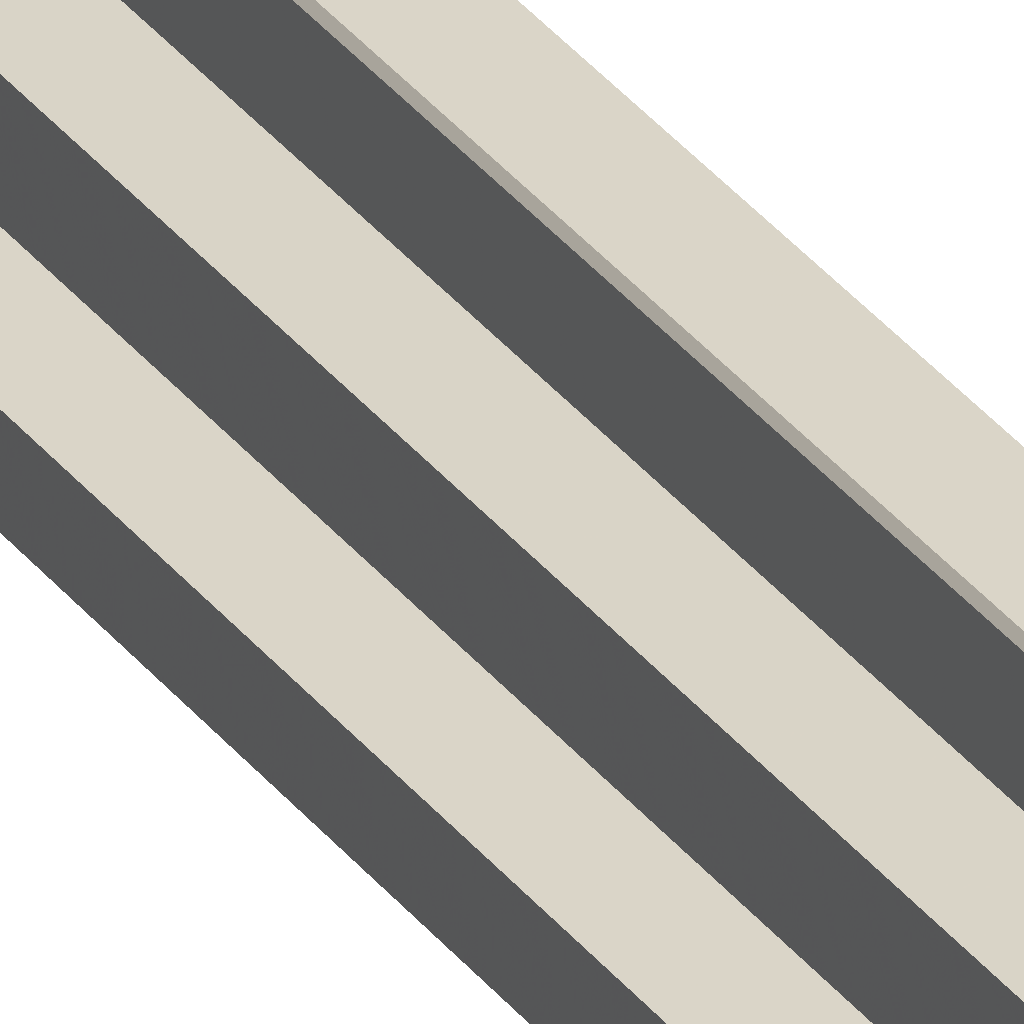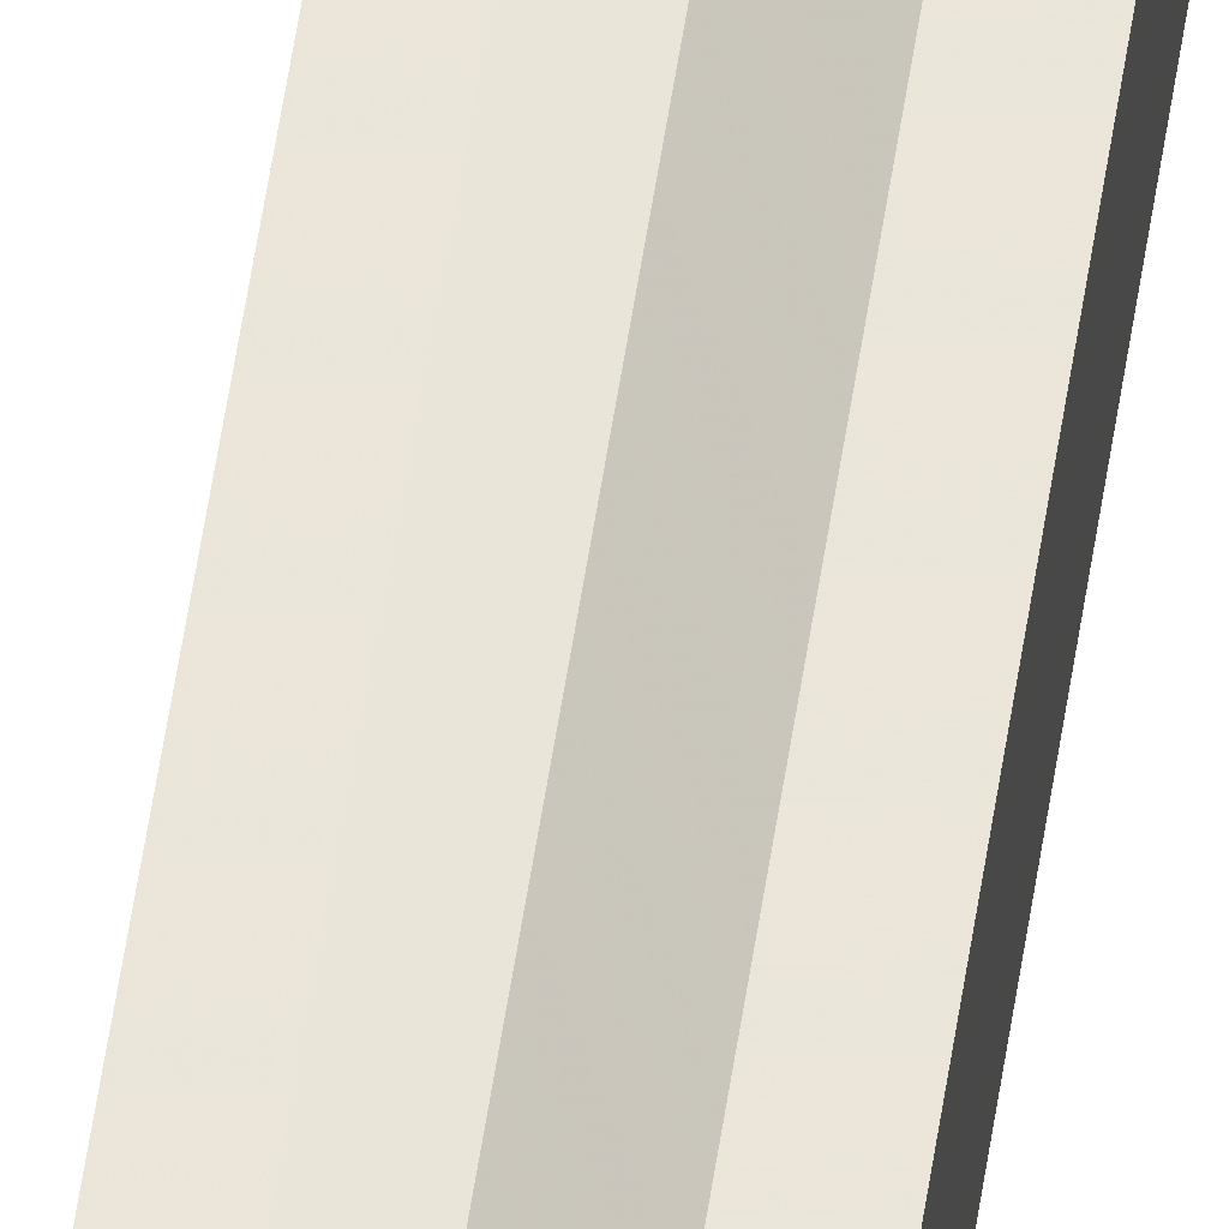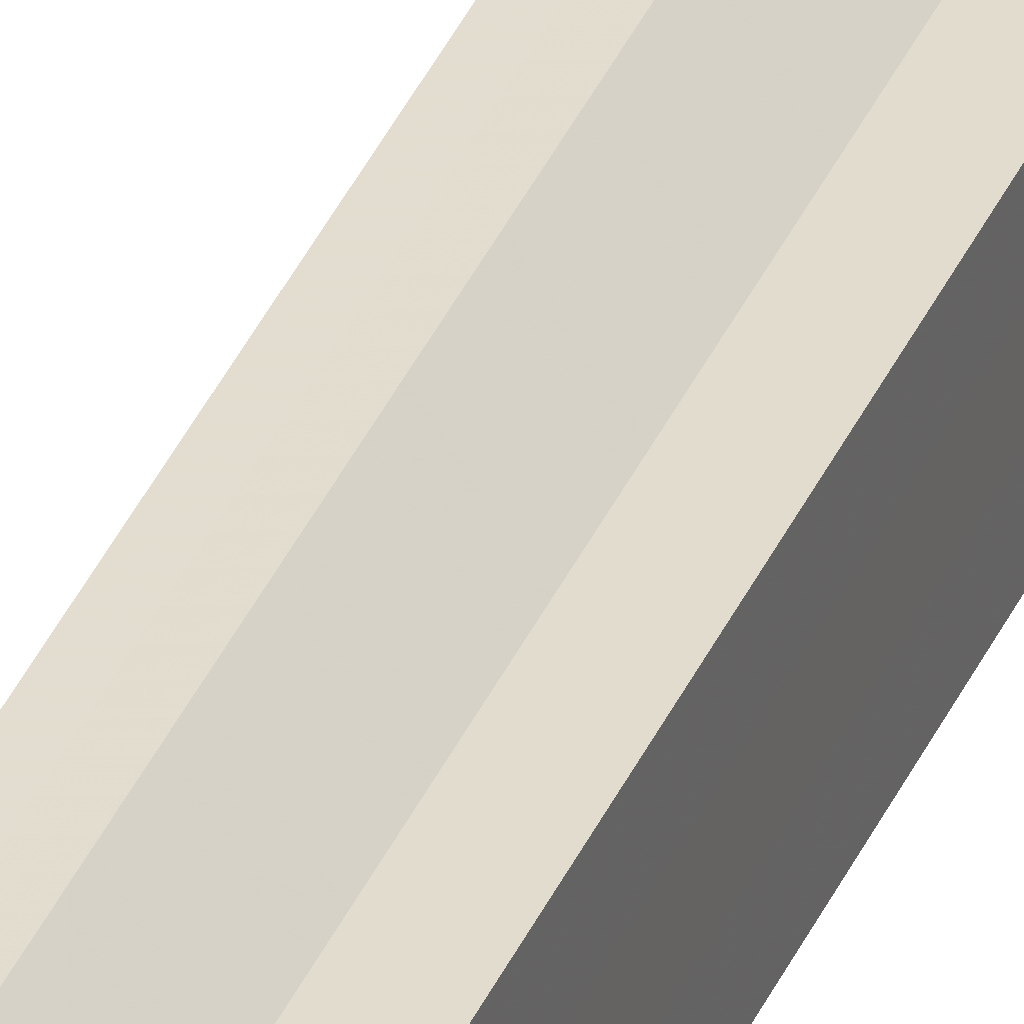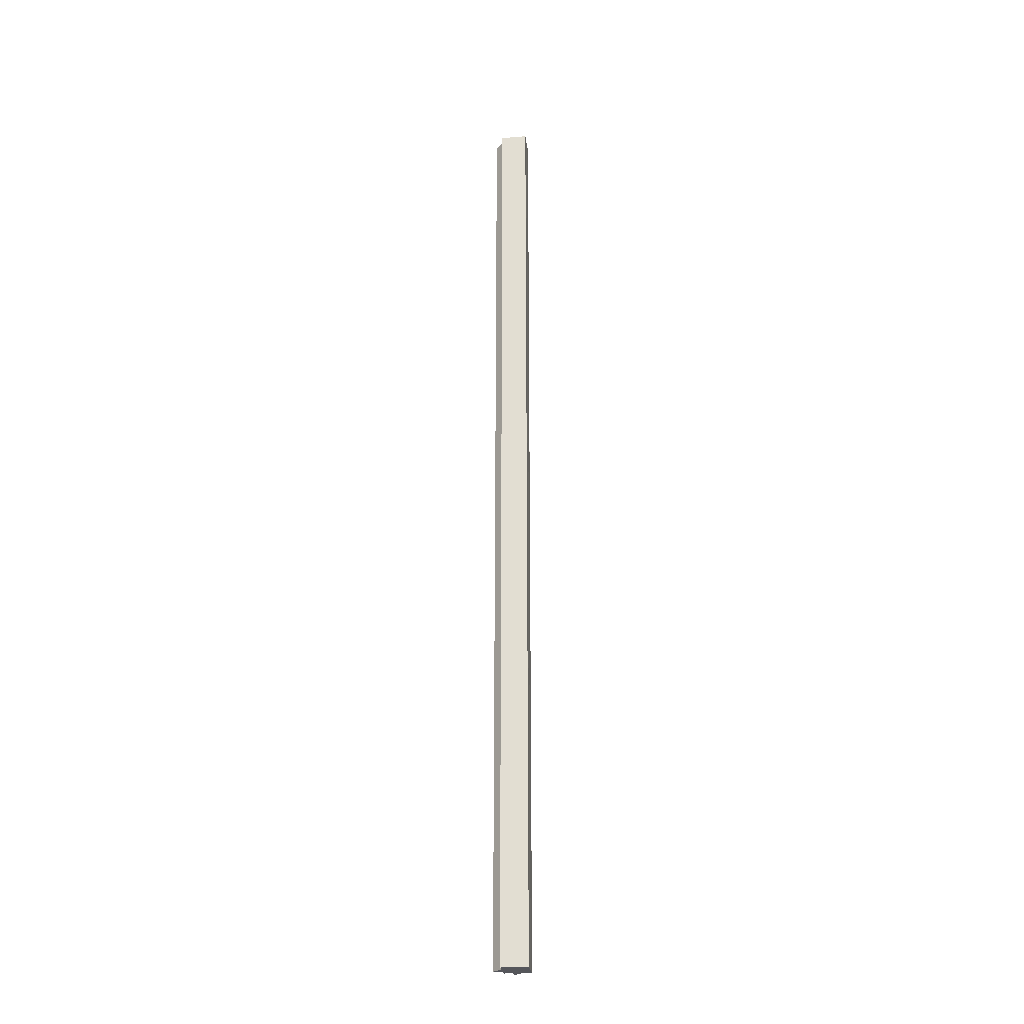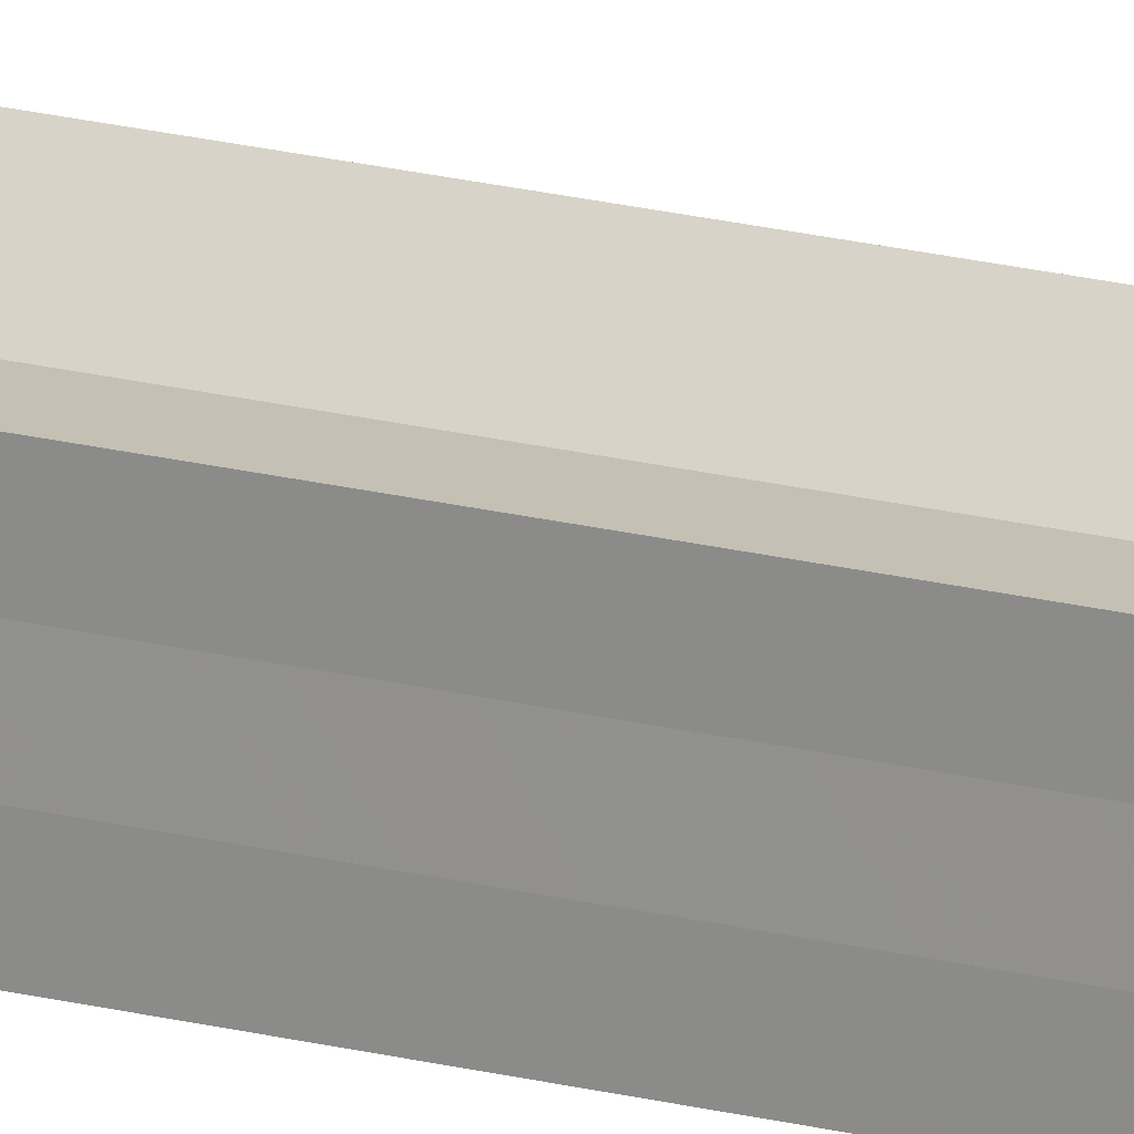
<metadata>
{"format":"obj","ext":"obj","renderer":"f3d","projection":"perspective","resolution":1024,"background":"white","views":[{"elev":28.9,"azim":-28.1,"up":"+Y"},{"elev":57.9,"azim":8.7,"up":"+Y"},{"elev":34.6,"azim":20.4,"up":"+Y"},{"elev":-26.3,"azim":7.1,"up":"+Z"},{"elev":18.7,"azim":116.8,"up":"+Y"}]}
</metadata>
<code>
o 2206
v 2253 1878 17
v 2253 1878 17
v 2253 1878 18.07
v 2253 1878 17
v 2253 1878 18.07
v 2253 1878 17
v 2253 1878 18.07
v 2253 1878 17
v 2253 1878 18.07
v 2253 1878 17
v 2253 1878 18.07
v 2253 1878 17
v 2253 1878 18.07
v 2253 1878 17
v 2253 1878 17
v 2253 1878 17
v 2253 1878 17
v 2253 1878 17
v 2253 1878 17
v 2253 1878 17
v 2253 1878 18.07
v 2253 1878 18.07
v 2253 1878 17
v 2253 1878 18.07
v 2253 1878 17
v 2253 1878 17
v 2253 1878 17
v 2253 1878 17
v 2253 1878 17
v 2253 1878 18.07
v 2253 1878 18.07
v 2253 1878 18.07
v 2253 1878 17
v 2253 1878 17
v 2253 1878 18.07
v 2253 1878 18.07
v 2253 1878 18.07
v 2253 1878 18.07
v 2253 1878 18.07
v 2253 1878 17
v 2253 1878 18.07
v 2253 1878 17
v 2253 1878 18.07
v 2253 1878 17
v 2253 1878 17
v 2253 1878 17
v 2253 1878 17
v 2253 1878 18.07
v 2253 1878 17
v 2253 1878 17
v 2253 1878 17
v 2253 1878 18.07
v 2253 1878 17
v 2253 1878 18.07
v 2253 1878 17
v 2253 1878 17
v 2253 1878 18.07
v 2253 1878 18.07
v 2253 1878 17
v 2253 1878 18.07
v 2253 1878 17
v 2253 1878 17
v 2253 1878 18.07
v 2253 1878 18.07
v 2253 1878 17
v 2253 1878 17
v 2253 1878 18.07
v 2253 1878 18.07
v 2253 1878 17
v 2253 1878 17
v 2253 1878 18.07
v 2253 1878 18.07
v 2253 1878 18.07
v 2253 1878 18.07
v 2253 1878 18.07
v 2253 1878 18.07
v 2253 1878 18.07
v 2253 1878 18.07
v 2253 1878 18.07
v 2253 1878 18.07
v 2253 1878 18.07
v 2253 1878 18.07
v 2253 1878 18.07
v 2253 1878 17
v 2253 1878 17
v 2253 1878 18.07
f 1 2 3
f 2 4 5
f 6 1 7
f 7 8 9
f 9 10 11
f 11 12 13
f 14 12 15
f 14 16 12
f 14 15 17
f 14 18 16
f 14 17 19
f 14 20 18
f 21 19 22
f 14 19 23
f 24 25 21
f 14 23 26
f 27 28 24
f 28 29 30
f 31 26 32
f 14 33 20
f 14 34 33
f 35 20 36
f 37 34 38
f 39 40 35
f 41 42 37
f 43 44 39
f 45 46 41
f 46 47 48
f 49 50 43
f 50 51 52
f 51 53 54
f 55 56 57
f 58 59 60
f 14 61 59
f 14 62 61
f 63 62 64
f 65 66 63
f 67 61 68
f 69 70 67
f 71 60 72
f 71 72 73
f 71 74 75
f 71 76 74
f 71 77 76
f 71 78 77
f 71 79 78
f 71 80 79
f 71 81 80
f 71 82 81
f 71 83 82
f 71 32 83
f 84 85 86

</code>
